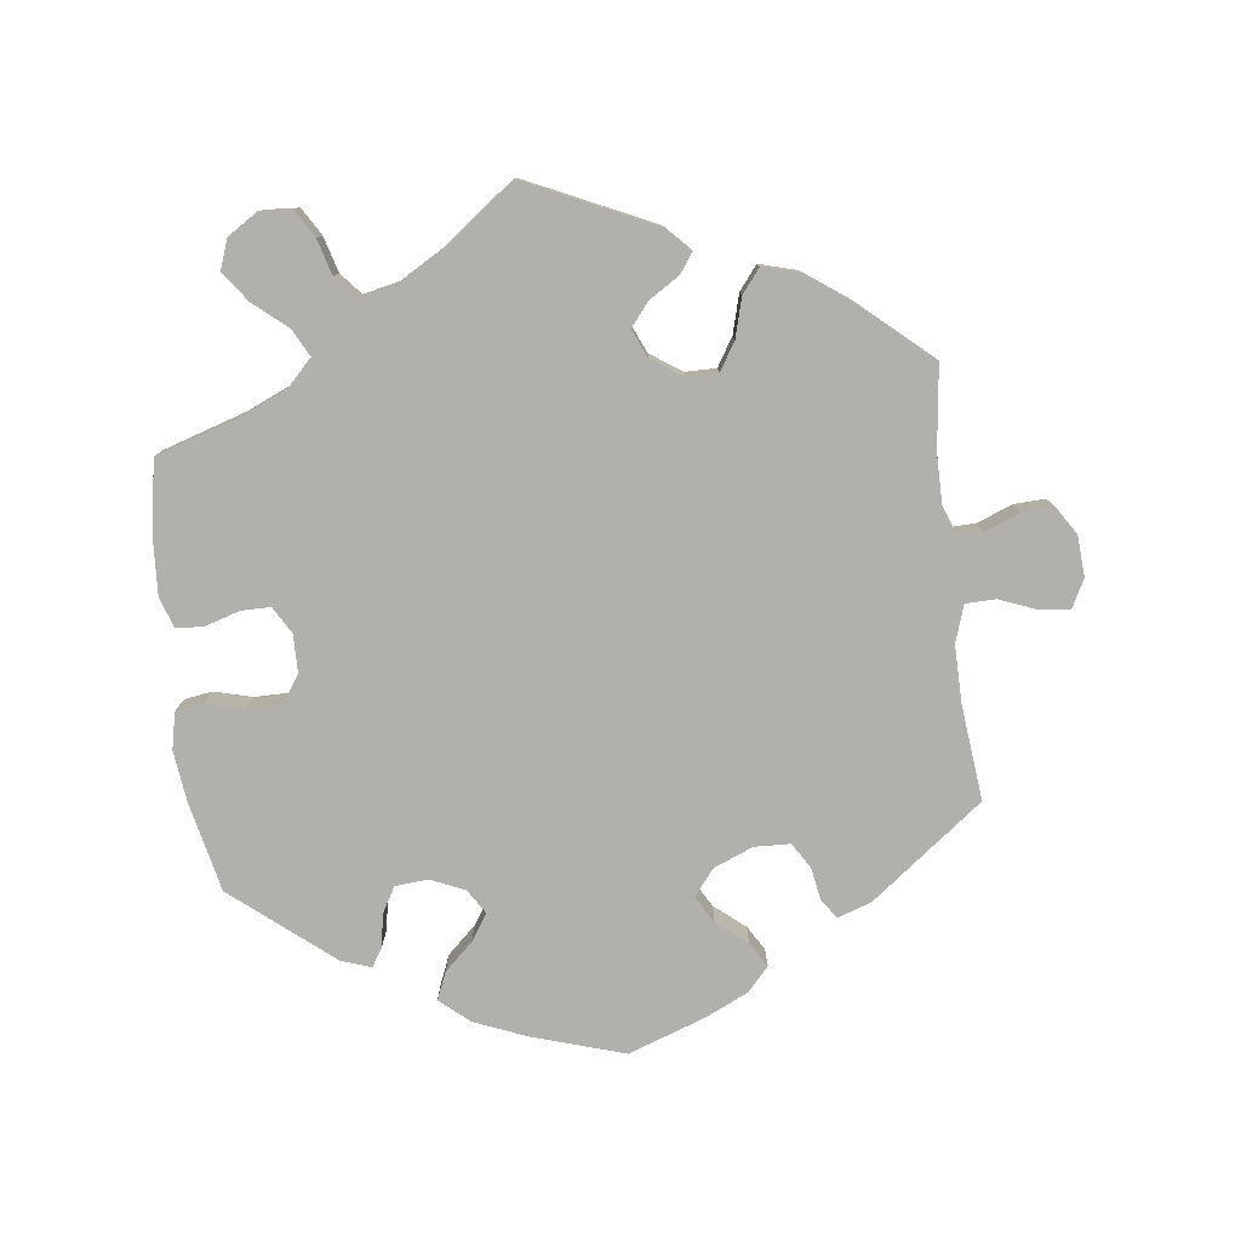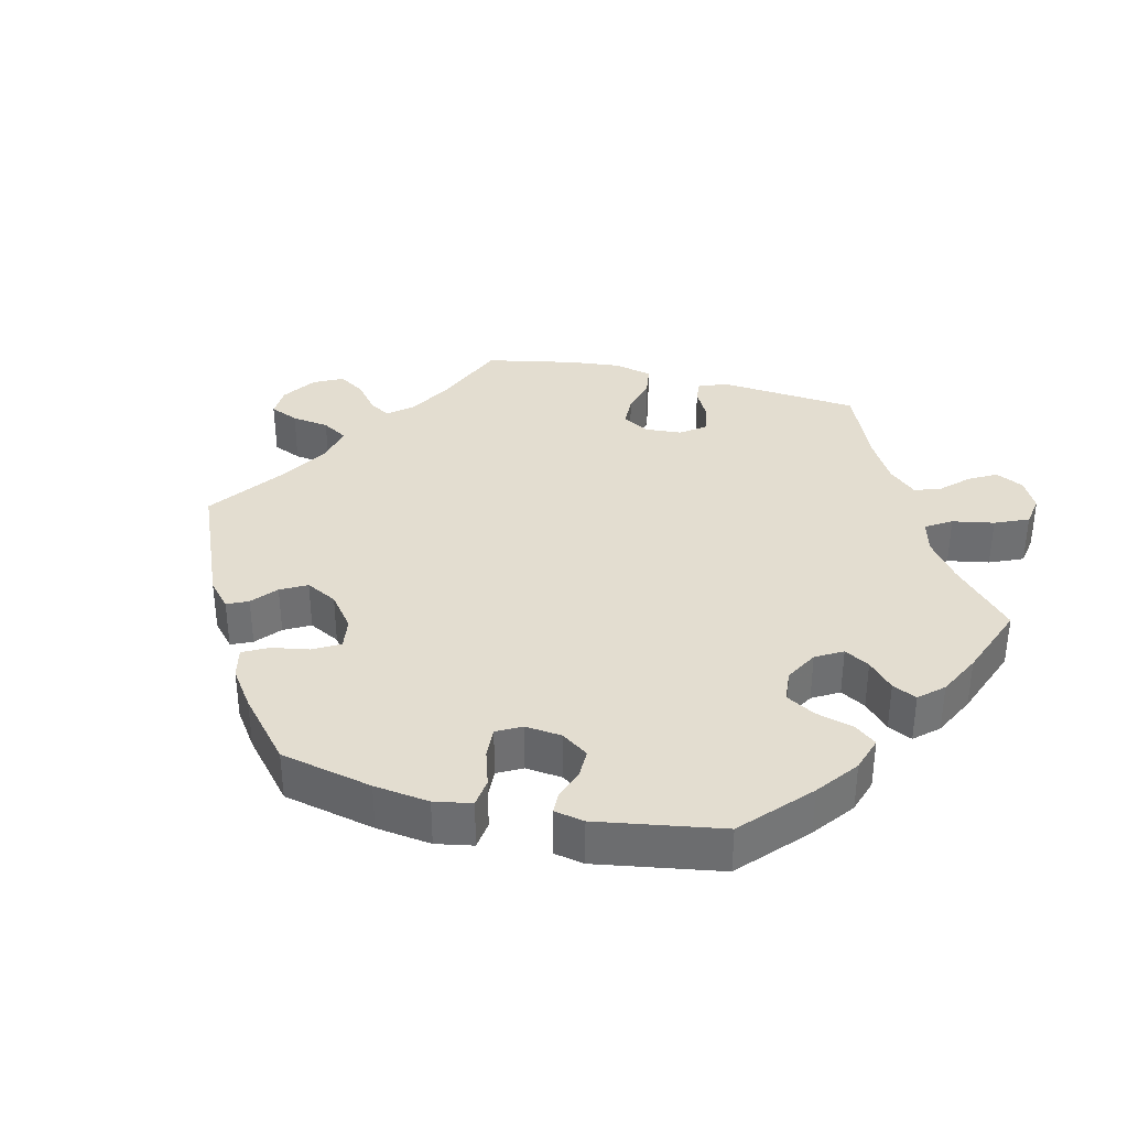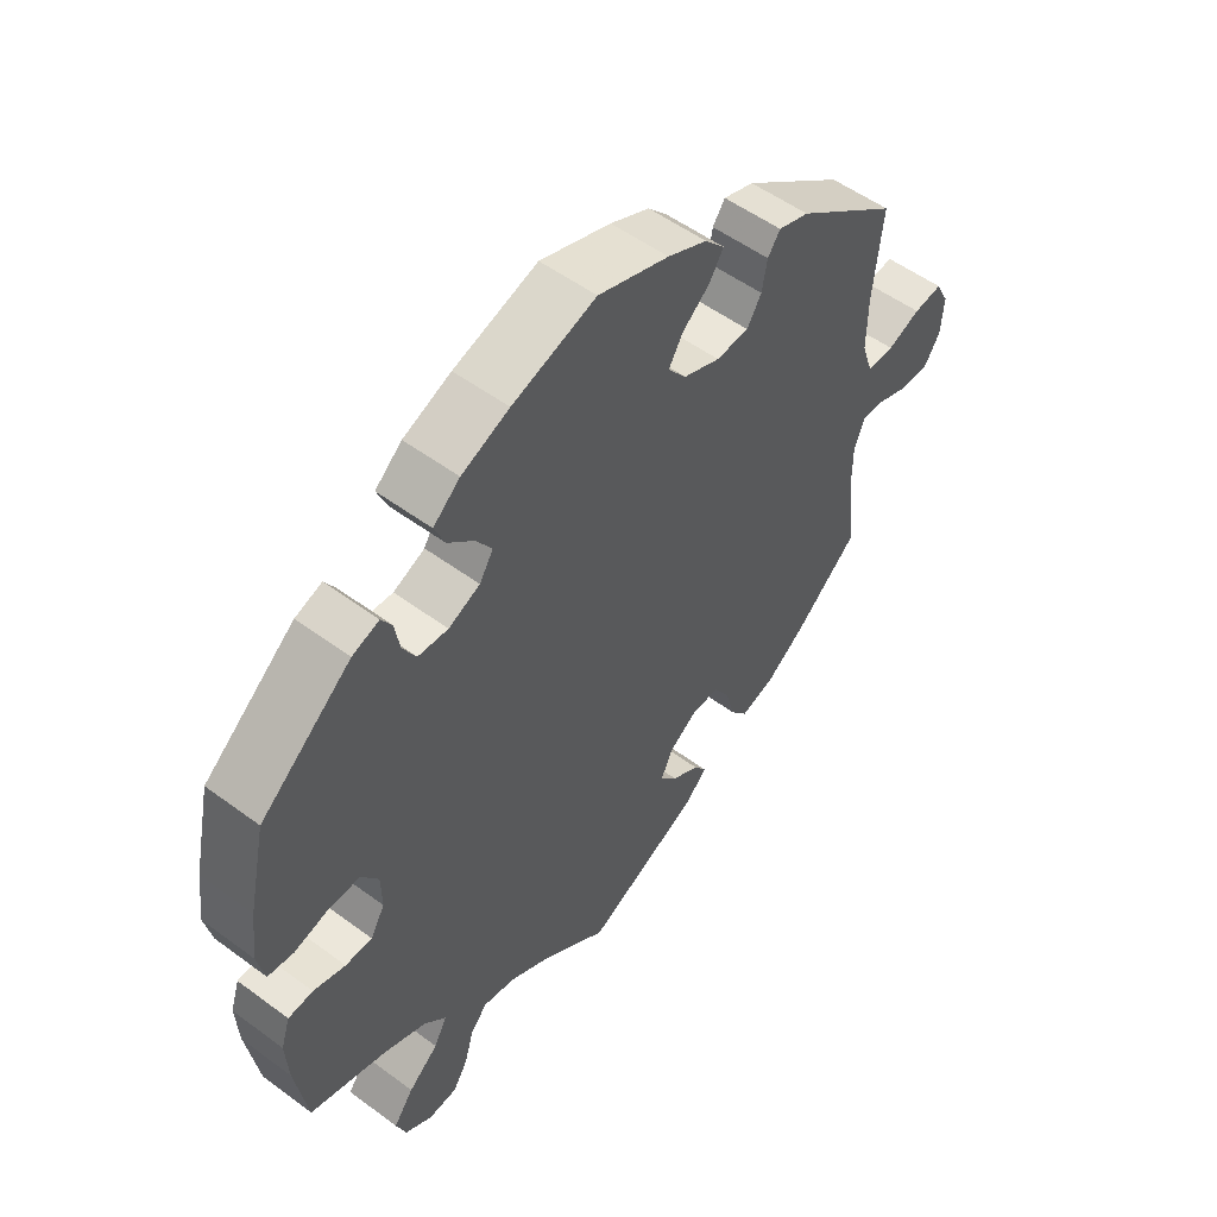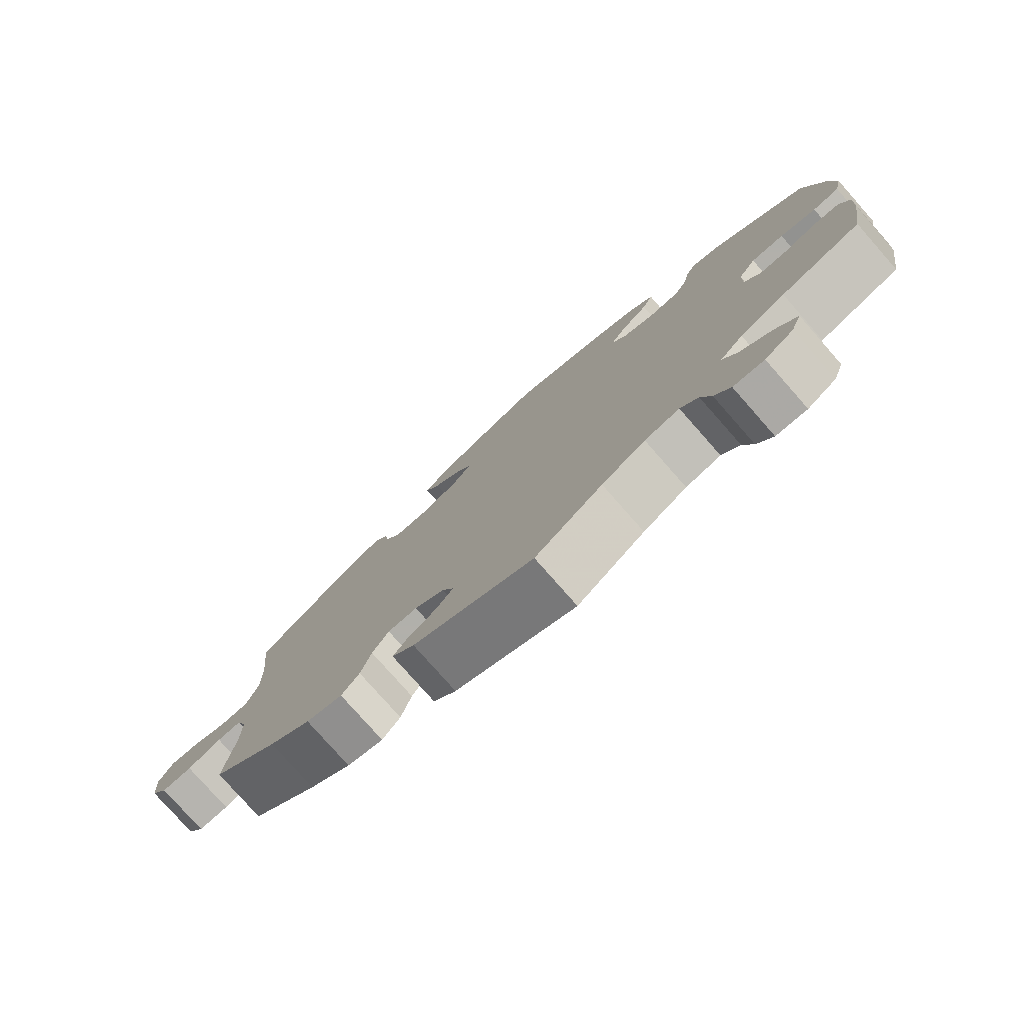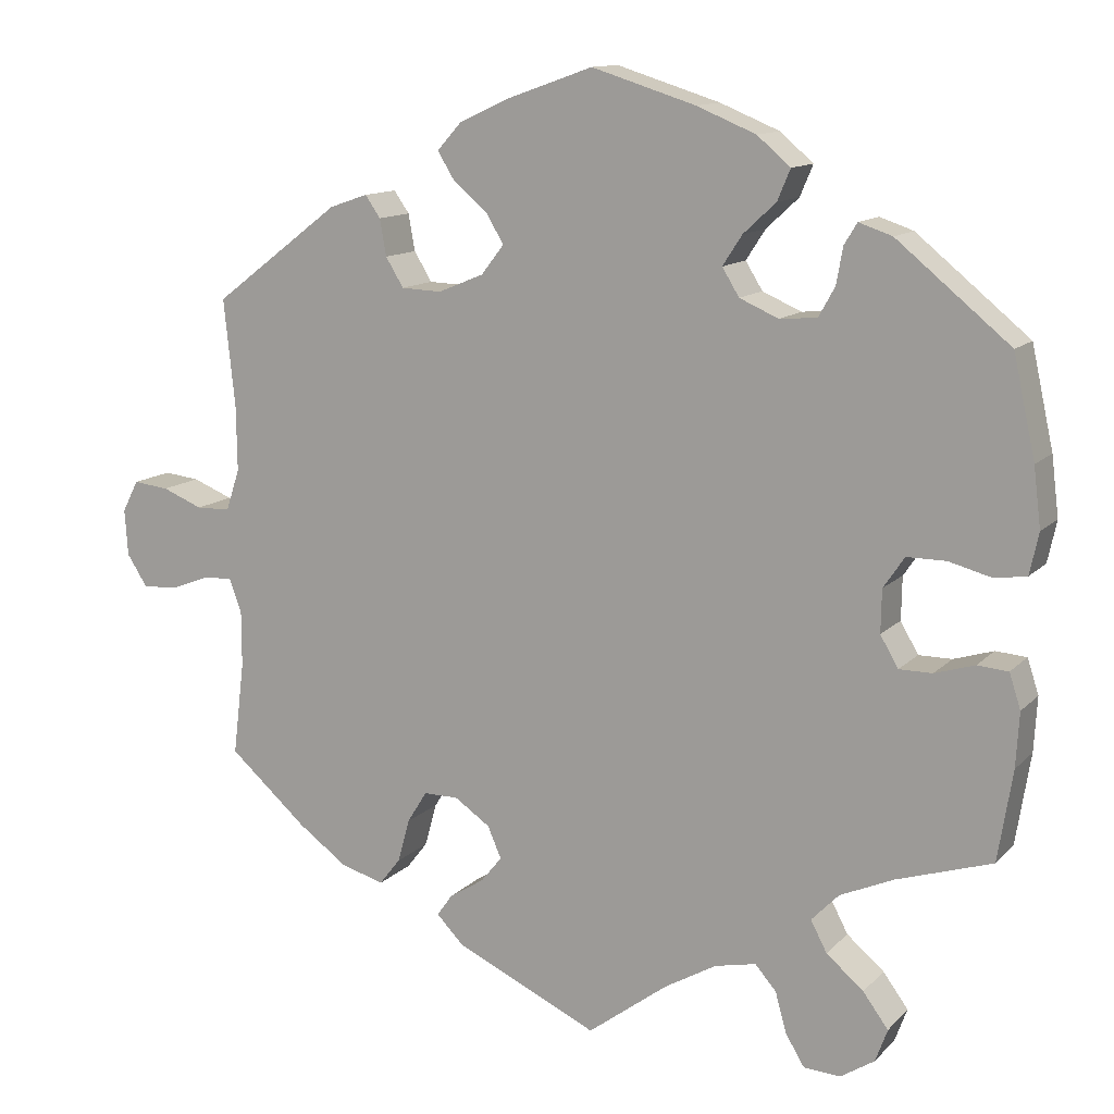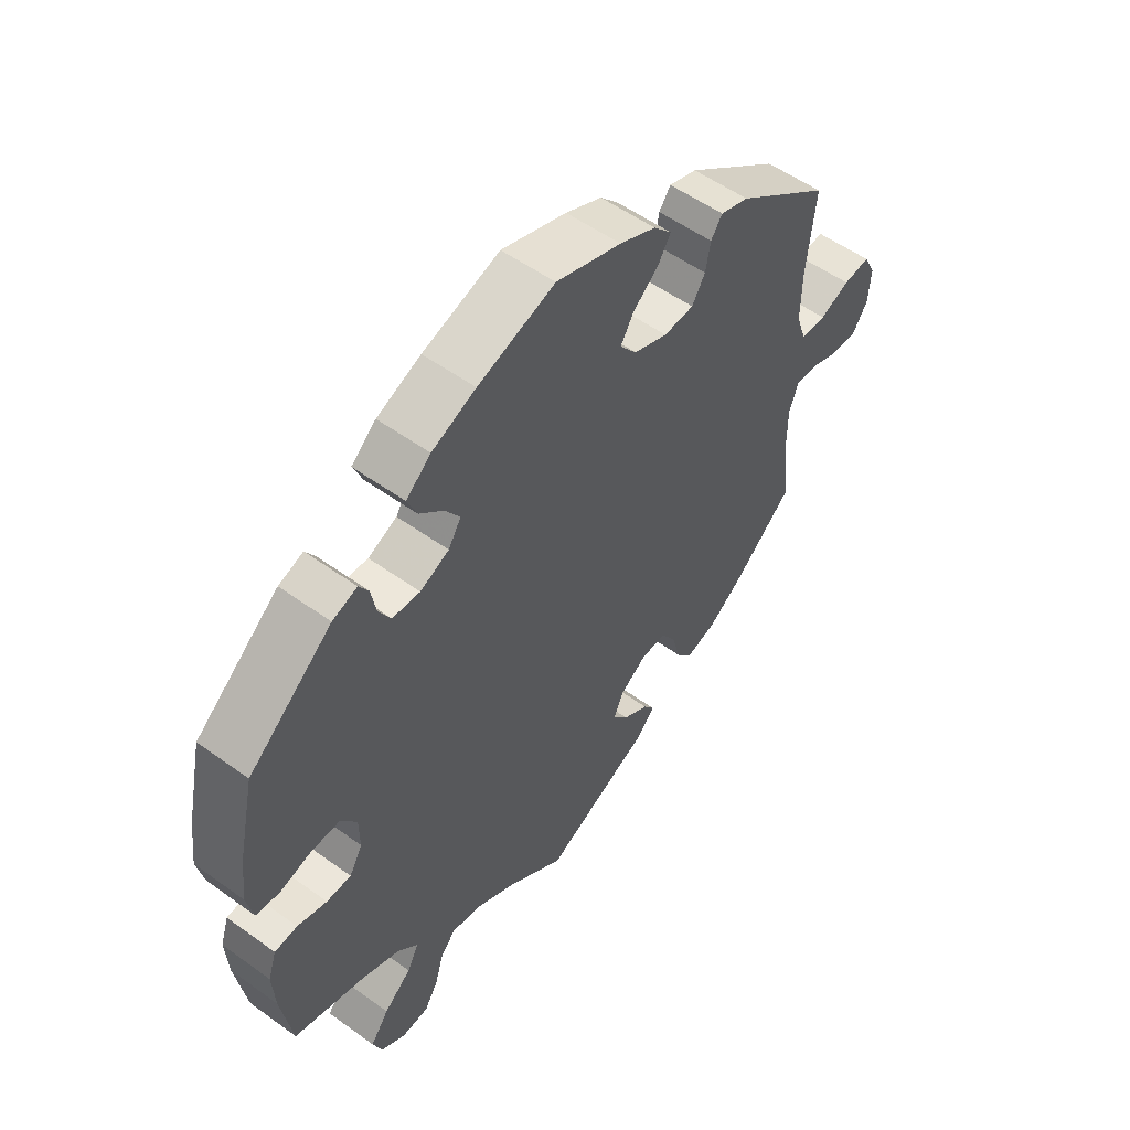
<metadata>
{"format":"obj","ext":"obj","renderer":"f3d","projection":"perspective","resolution":1024,"background":"white","views":[{"elev":-78.8,"azim":-173.0,"up":"+Y"},{"elev":35.6,"azim":43.8,"up":"+Y"},{"elev":53.5,"azim":128.3,"up":"+Z"},{"elev":-78.5,"azim":41.4,"up":"+Z"},{"elev":12.4,"azim":26.0,"up":"+Z"},{"elev":54.4,"azim":127.4,"up":"+Z"}]}
</metadata>
<code>
v 0.527 0.07 0.166
v 0.536 0.07 0.093
v 0.525 0.07 0.042
v 0.486 0.07 0.036
v 0.433 0.07 0.05
v 0.385 0.07 0.05
v 0.359 0.07 0.012
v 0.358 0.07 -0.041
v 0.38 0.07 -0.079
v 0.421 0.07 -0.079
v 0.47 0.07 -0.064
v 0.508 0.07 -0.067
v 0.522 0.07 -0.11
v 0.518 0.07 -0.177
v 0.5 0.07 -0.289
v 0.383 0.07 -0.326
v 0.317 0.07 -0.355
v 0.283 0.07 -0.39
v 0.303 0.07 -0.428
v 0.349 0.07 -0.467
v 0.38 0.07 -0.509
v 0.365 0.07 -0.55
v 0.323 0.07 -0.577
v 0.278 0.07 -0.574
v 0.255 0.07 -0.536
v 0.241 0.07 -0.486
v 0.215 0.07 -0.456
v 0.164 0.07 -0.467
v 0.1 0.07 -0.504
v 0.001 0.07 -0.578
v -0.176 0.07 -0.496
v -0.209 0.07 -0.462
v -0.19 0.07 -0.435
v -0.147 0.07 -0.408
v -0.121 0.07 -0.376
v -0.138 0.07 -0.337
v -0.182 0.07 -0.307
v -0.225 0.07 -0.307
v -0.249 0.07 -0.346
v -0.264 0.07 -0.4
v -0.29 0.07 -0.433
v -0.343 0.07 -0.418
v -0.404 0.07 -0.374
v -0.501 0.07 -0.289
v -0.487 0.07 -0.174
v -0.487 0.07 -0.106
v -0.502 0.07 -0.064
v -0.537 0.07 -0.065
v -0.586 0.07 -0.084
v -0.63 0.07 -0.086
v -0.655 0.07 -0.047
v -0.659 0.07 0.01
v -0.639 0.07 0.049
v -0.595 0.07 0.044
v -0.545 0.07 0.024
v -0.503 0.07 0.025
v -0.486 0.07 0.076
v -0.487 0.07 0.156
v -0.501 0.07 0.289
v -0.344 0.07 0.408
v -0.297 0.07 0.424
v -0.278 0.07 0.397
v -0.27 0.07 0.352
v -0.248 0.07 0.316
v -0.198 0.07 0.314
v -0.142 0.07 0.337
v -0.114 0.07 0.373
v -0.136 0.07 0.41
v -0.178 0.07 0.445
v -0.199 0.07 0.479
v -0.169 0.07 0.512
v -0.109 0.07 0.54
v -0.001 0.07 0.578
v 0.127 0.07 0.538
v 0.2 0.07 0.508
v 0.241 0.07 0.473
v 0.225 0.07 0.435
v 0.185 0.07 0.398
v 0.161 0.07 0.361
v 0.182 0.07 0.327
v 0.23 0.07 0.306
v 0.276 0.07 0.31
v 0.296 0.07 0.346
v 0.304 0.07 0.391
v 0.32 0.07 0.417
v 0.361 0.07 0.403
v 0.5 0.07 0.289
v 0.527 0 0.166
v 0.536 0 0.093
v 0.525 0 0.042
v 0.486 0 0.036
v 0.433 0 0.05
v 0.385 0 0.05
v 0.359 0 0.012
v 0.358 0 -0.041
v 0.38 0 -0.079
v 0.421 0 -0.079
v 0.47 0 -0.064
v 0.508 0 -0.067
v 0.522 0 -0.11
v 0.518 0 -0.177
v 0.5 0 -0.289
v 0.383 0 -0.326
v 0.317 0 -0.355
v 0.283 0 -0.39
v 0.303 0 -0.428
v 0.349 0 -0.467
v 0.38 0 -0.509
v 0.365 0 -0.55
v 0.323 0 -0.577
v 0.278 0 -0.574
v 0.255 0 -0.536
v 0.241 0 -0.486
v 0.215 0 -0.456
v 0.164 0 -0.467
v 0.1 0 -0.504
v 0.001 0 -0.578
v -0.176 0 -0.496
v -0.209 0 -0.462
v -0.19 0 -0.435
v -0.147 0 -0.408
v -0.121 0 -0.376
v -0.138 0 -0.337
v -0.182 0 -0.307
v -0.225 0 -0.307
v -0.249 0 -0.346
v -0.264 0 -0.4
v -0.29 0 -0.433
v -0.343 0 -0.418
v -0.404 0 -0.374
v -0.501 0 -0.289
v -0.487 0 -0.174
v -0.487 0 -0.106
v -0.502 0 -0.064
v -0.537 0 -0.065
v -0.586 0 -0.084
v -0.63 0 -0.086
v -0.655 0 -0.047
v -0.659 0 0.01
v -0.639 0 0.049
v -0.595 0 0.044
v -0.545 0 0.024
v -0.503 0 0.025
v -0.486 0 0.076
v -0.487 0 0.156
v -0.501 0 0.289
v -0.344 0 0.408
v -0.297 0 0.424
v -0.278 0 0.397
v -0.27 0 0.352
v -0.248 0 0.316
v -0.198 0 0.314
v -0.142 0 0.337
v -0.114 0 0.373
v -0.136 0 0.41
v -0.178 0 0.445
v -0.199 0 0.479
v -0.169 0 0.512
v -0.109 0 0.54
v -0.001 0 0.578
v 0.127 0 0.538
v 0.2 0 0.508
v 0.241 0 0.473
v 0.225 0 0.435
v 0.185 0 0.398
v 0.161 0 0.361
v 0.182 0 0.327
v 0.23 0 0.306
v 0.276 0 0.31
v 0.296 0 0.346
v 0.304 0 0.391
v 0.32 0 0.417
v 0.361 0 0.403
v 0.5 0 0.289
f 83 84 85 86
f 82 83 86 87
f 81 82 87 1
f 75 76 77 78
f 75 78 79
f 74 75 79
f 73 74 79
f 72 73 79 80
f 68 69 70 71
f 67 68 71 72
f 60 61 62 63
f 58 59 60 63
f 57 58 63 64
f 56 57 64 65
f 52 53 54 55
f 52 55 56
f 51 52 56
f 48 49 50 51
f 47 48 51 56
f 46 47 56 65
f 42 43 44 45
f 39 40 41 42
f 38 39 42 45
f 37 38 45 46
f 31 32 33 34
f 29 30 31 34
f 28 29 34 35
f 27 28 35 36
f 23 24 25 26
f 23 26 27
f 22 23 27
f 19 20 21 22
f 18 19 22 27
f 17 18 27 36
f 13 14 15 16
f 10 11 12 13
f 9 10 13 16
f 8 9 16 17
f 2 3 4 5
f 2 5 6
f 80 81 1 2
f 67 72 80
f 66 67 80 2
f 37 46 65 66
f 7 8 17 36
f 6 7 36 37
f 66 2 6
f 6 37 66
f 173 172 171 170
f 174 173 170 169
f 88 174 169 168
f 165 164 163 162
f 166 165 162
f 166 162 161
f 166 161 160
f 167 166 160 159
f 158 157 156 155
f 159 158 155 154
f 150 149 148 147
f 150 147 146 145
f 151 150 145 144
f 152 151 144 143
f 142 141 140 139
f 143 142 139
f 143 139 138
f 138 137 136 135
f 143 138 135 134
f 152 143 134 133
f 132 131 130 129
f 129 128 127 126
f 132 129 126 125
f 133 132 125 124
f 121 120 119 118
f 121 118 117 116
f 122 121 116 115
f 123 122 115 114
f 113 112 111 110
f 114 113 110
f 114 110 109
f 109 108 107 106
f 114 109 106 105
f 123 114 105 104
f 103 102 101 100
f 100 99 98 97
f 103 100 97 96
f 104 103 96 95
f 92 91 90 89
f 93 92 89
f 89 88 168 167
f 167 159 154
f 89 167 154 153
f 153 152 133 124
f 123 104 95 94
f 124 123 94 93
f 93 89 153
f 153 124 93
f 1 88 89 2
f 2 89 90 3
f 3 90 91 4
f 4 91 92 5
f 5 92 93 6
f 6 93 94 7
f 7 94 95 8
f 8 95 96 9
f 9 96 97 10
f 10 97 98 11
f 11 98 99 12
f 12 99 100 13
f 13 100 101 14
f 14 101 102 15
f 15 102 103 16
f 16 103 104 17
f 17 104 105 18
f 18 105 106 19
f 19 106 107 20
f 20 107 108 21
f 21 108 109 22
f 22 109 110 23
f 23 110 111 24
f 24 111 112 25
f 25 112 113 26
f 26 113 114 27
f 27 114 115 28
f 28 115 116 29
f 29 116 117 30
f 30 117 118 31
f 31 118 119 32
f 32 119 120 33
f 33 120 121 34
f 34 121 122 35
f 35 122 123 36
f 36 123 124 37
f 37 124 125 38
f 38 125 126 39
f 39 126 127 40
f 40 127 128 41
f 41 128 129 42
f 42 129 130 43
f 43 130 131 44
f 44 131 132 45
f 45 132 133 46
f 46 133 134 47
f 47 134 135 48
f 48 135 136 49
f 49 136 137 50
f 50 137 138 51
f 51 138 139 52
f 52 139 140 53
f 53 140 141 54
f 54 141 142 55
f 55 142 143 56
f 56 143 144 57
f 57 144 145 58
f 58 145 146 59
f 59 146 147 60
f 60 147 148 61
f 61 148 149 62
f 62 149 150 63
f 63 150 151 64
f 64 151 152 65
f 65 152 153 66
f 66 153 154 67
f 67 154 155 68
f 68 155 156 69
f 69 156 157 70
f 70 157 158 71
f 71 158 159 72
f 72 159 160 73
f 73 160 161 74
f 74 161 162 75
f 75 162 163 76
f 76 163 164 77
f 77 164 165 78
f 78 165 166 79
f 79 166 167 80
f 80 167 168 81
f 81 168 169 82
f 82 169 170 83
f 83 170 171 84
f 84 171 172 85
f 85 172 173 86
f 86 173 174 87
f 87 174 88 1

</code>
